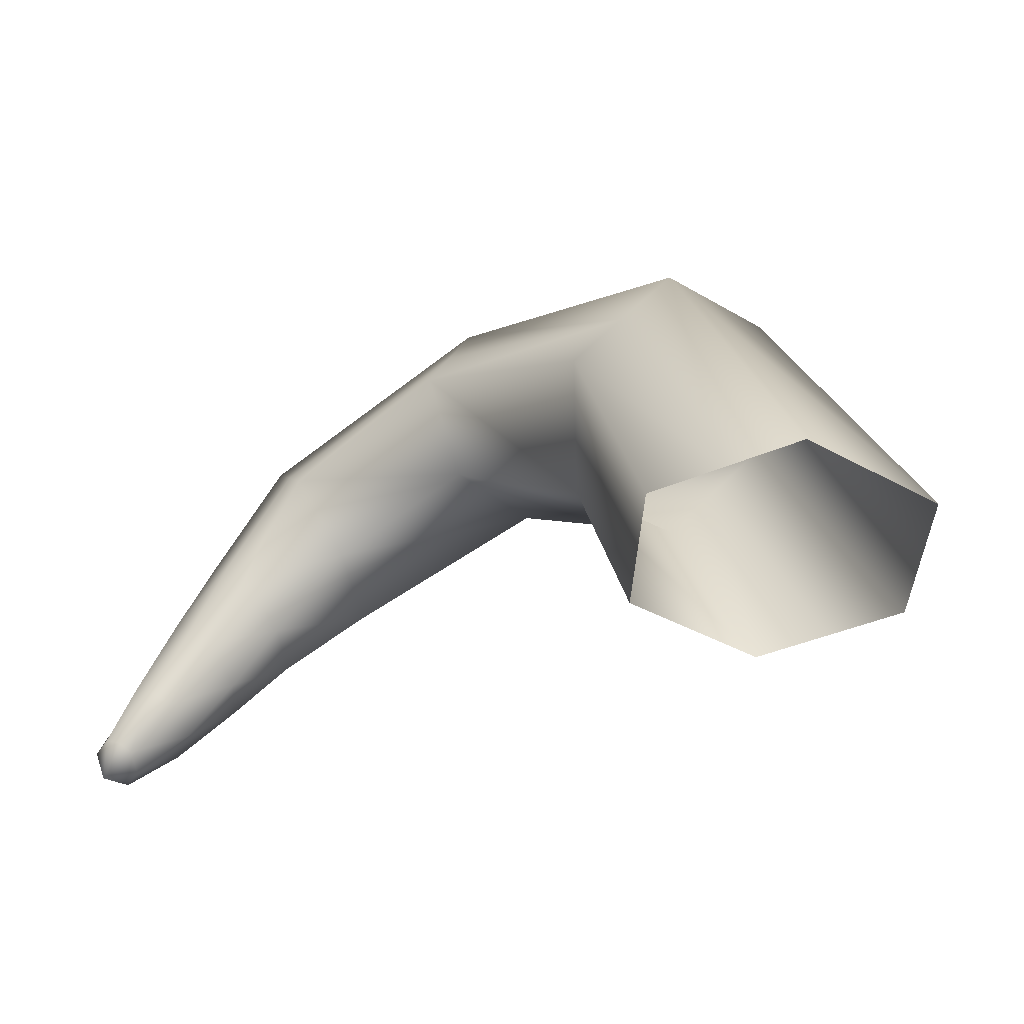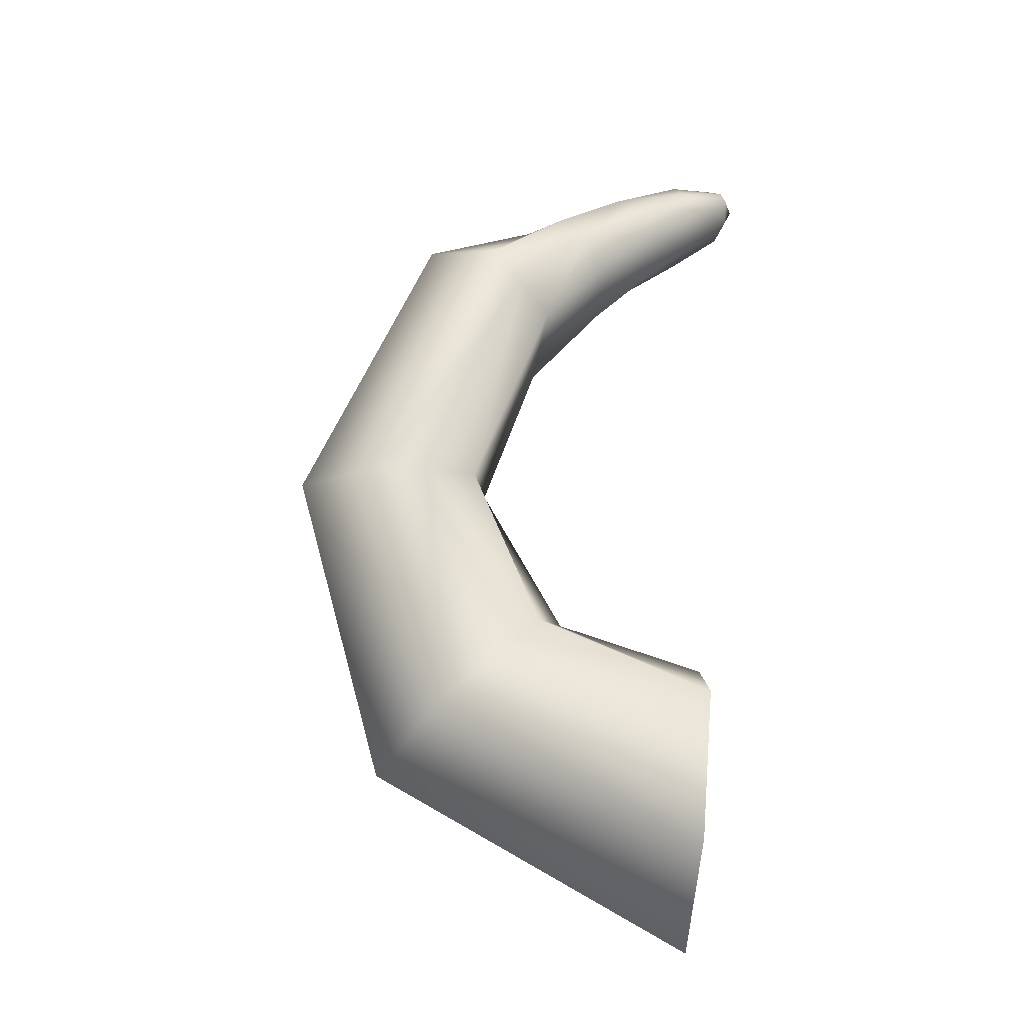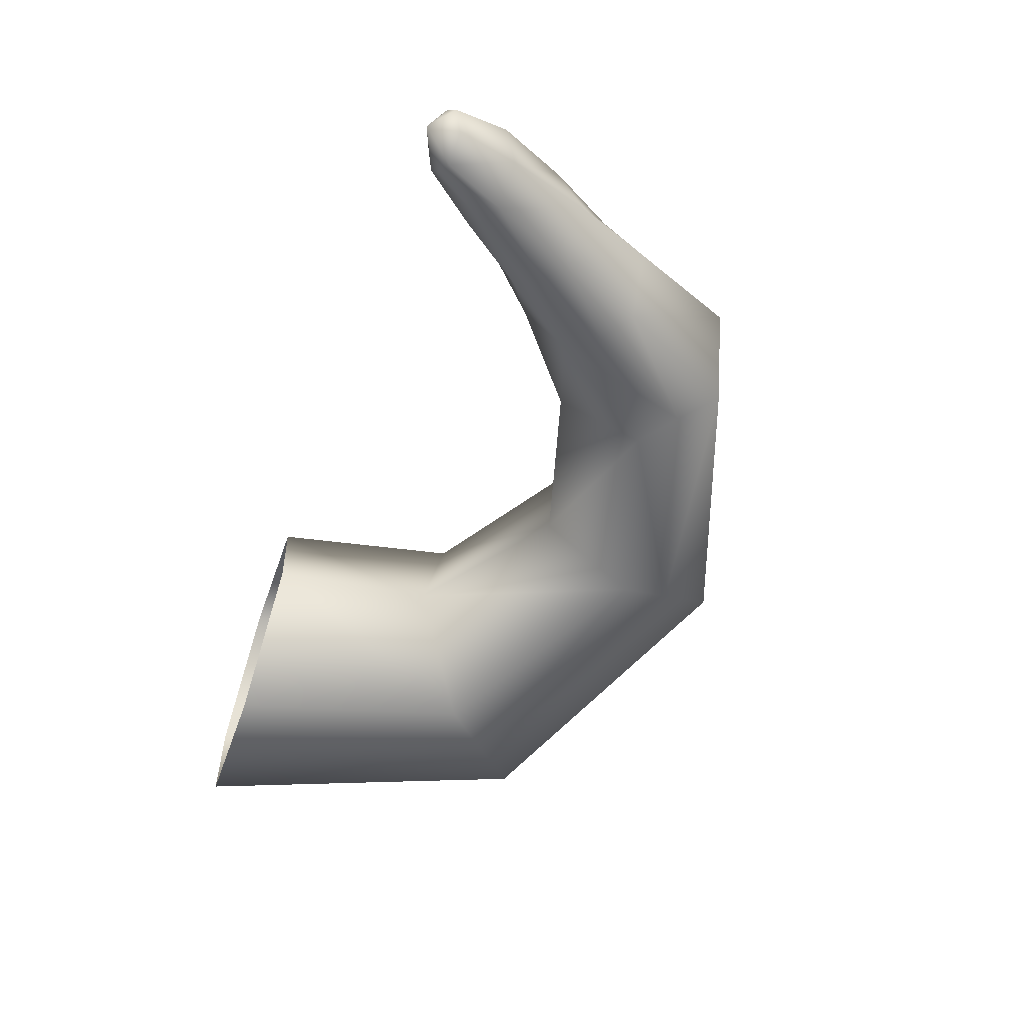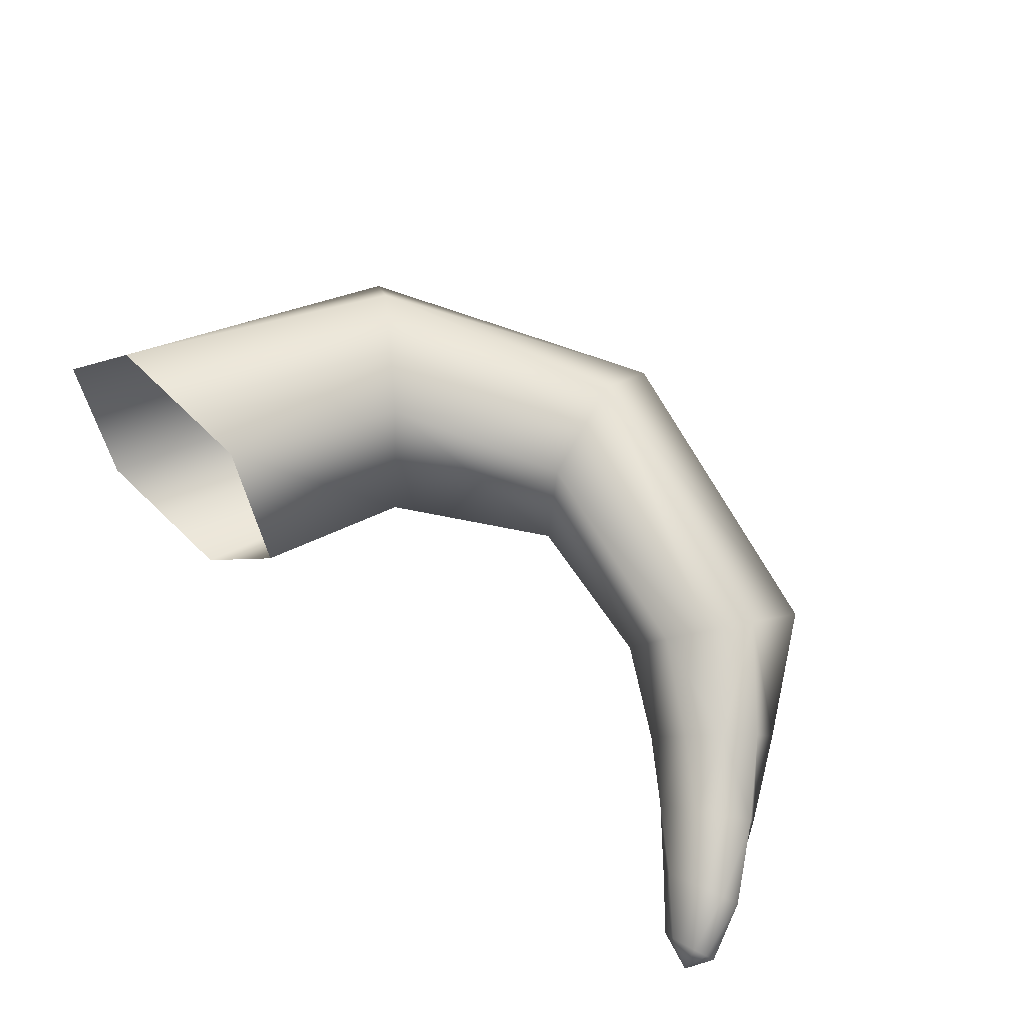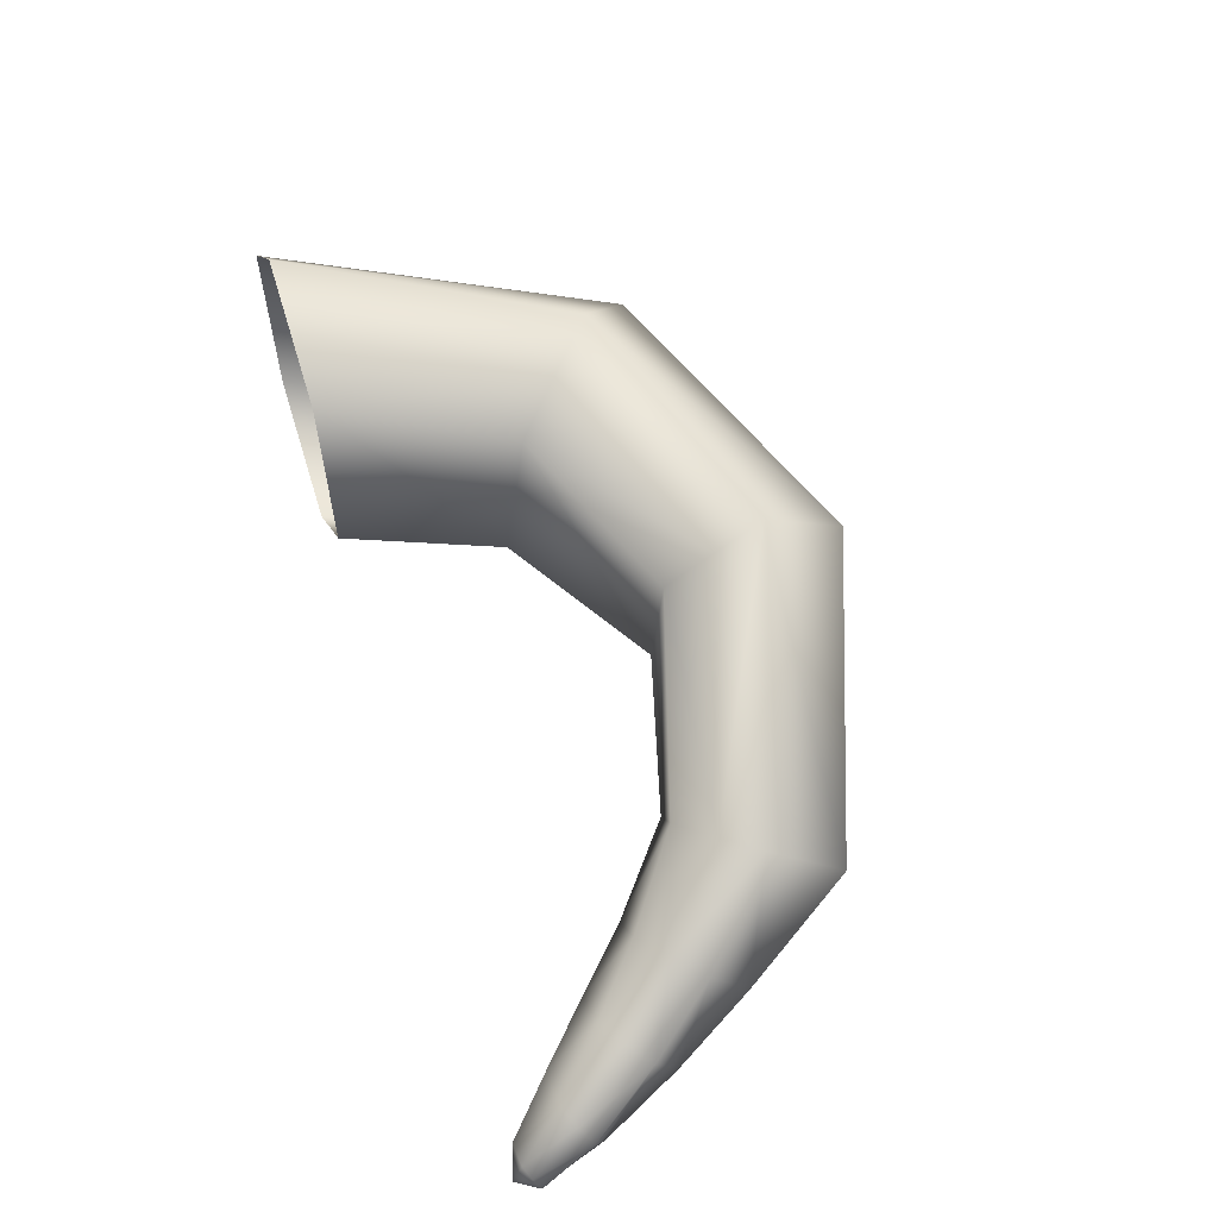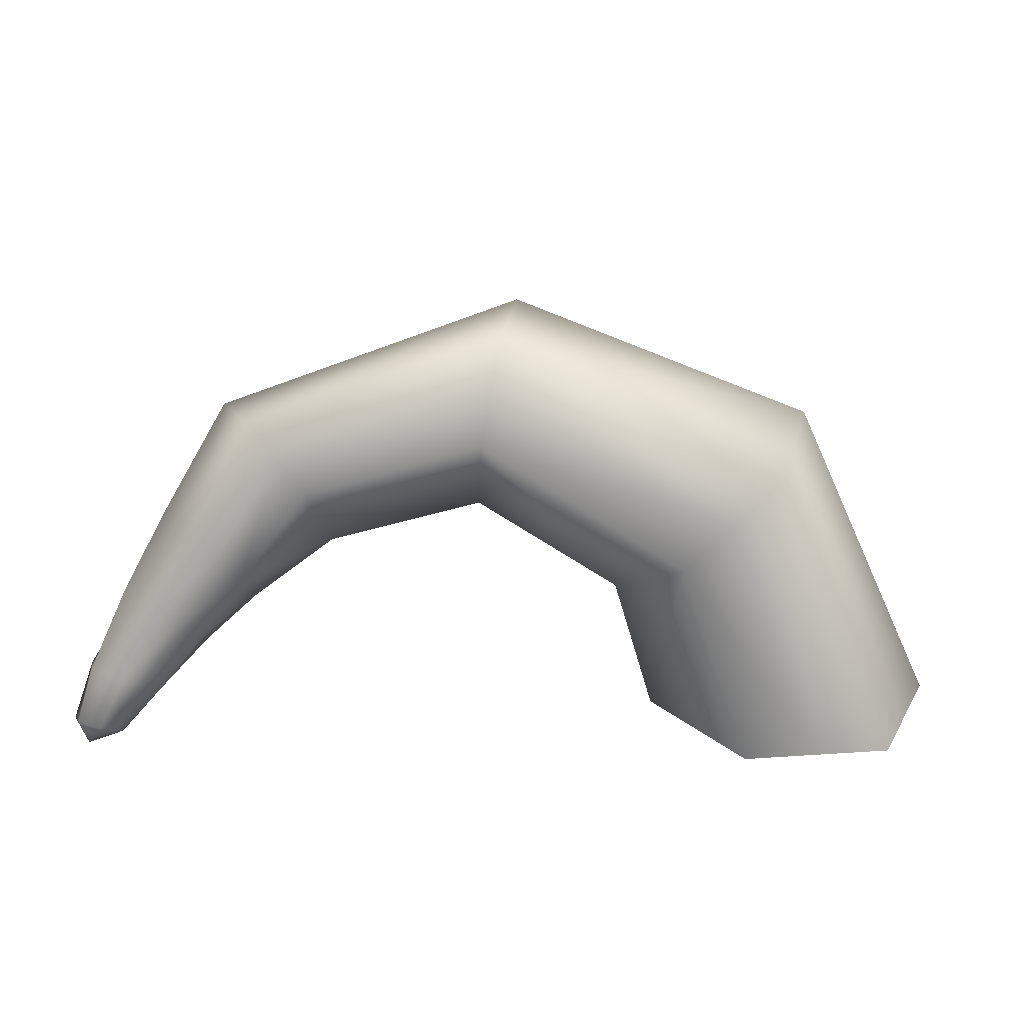
<metadata>
{"format":"obj","ext":"obj","renderer":"f3d","projection":"perspective","resolution":1024,"background":"white","views":[{"elev":-42.6,"azim":-136.3,"up":"+Y"},{"elev":79.0,"azim":-84.6,"up":"+Z"},{"elev":-62.6,"azim":71.2,"up":"+Z"},{"elev":52.9,"azim":40.8,"up":"+Z"},{"elev":55.0,"azim":72.0,"up":"+Z"},{"elev":23.8,"azim":-169.9,"up":"+Y"}]}
</metadata>
<code>
o sholazar_root04
v -2.983 1.828 -0.5424
v -2.594 1.457 -0.7288
v -3.412 -0.7462 -0.6274
v 3.229 -0.6539 -1.295
v 3.182 -0.7089 -1.196
v 3.067 -0.8322 -1.411
v 2.869 -0.7665 -1.199
v 2.744 -0.6943 -1.385
v 3.086 -0.7571 -1.135
v 3.119 -0.5835 -1.491
v 3.131 -0.2208 -1.03
v 3.031 -0.3146 -0.8812
v 2.857 -0.3945 -0.8022
v 2.525 -0.4072 -0.9572
v 2.397 -0.2888 -1.274
v 3.002 -0.1054 -1.345
v 2.882 -0.588 -1.559
v 2.821 0.3322 -0.6884
v 2.744 0.5455 -1.087
v 2.659 -0.1102 -1.488
v 2.436 1.193 -0.7973
v 2.453 0.8696 -0.3475
v 2.366 0.5447 -1.356
v 2.059 1.212 -1.203
v 1.811 1.029 -1.251
v 1.28 1.917 -1.071
v 1.628 0.7794 -1.19
v 1.019 1.647 -1.159
v 0.9375 1.011 -0.6441
v -0.3407 1.358 -0.4061
v -0.3195 1.438 0.5079
v 2.154 0.4145 -1.335
v 1.379 0.9215 0.04414
v 1.64 0.4485 -0.7519
v 2.016 0.2326 -1.23
v 2.488 -0.1852 -1.412
v 2.78 -0.6331 -1.488
v 2.248 0.6345 -0.268
v 1.639 1.194 0.1274
v 1.99 0.4397 -0.3181
v 2.089 0.01371 -0.8375
v 2.443 0.02522 -0.5443
v 2.663 0.1651 -0.5665
v 1.895 1.465 0.2098
v 1.973 2.091 -0.3027
v 1.538 2.184 -0.9837
v -0.462 2.1 -0.9321
v -2.202 1.085 -0.9159
v -0.5118 2.508 -0.737
v -0.561 2.913 -0.5431
v -0.5395 2.987 0.363
v -0.4193 2.254 0.888
v -3.085 2.023 0.577
v -2.422 1.483 1.332
v -0.3697 1.848 0.6988
v -1.64 0.7386 0.9637
v -2.032 1.111 1.148
v -3.389 -0.7462 1.697
v -4.327 -0.7462 0.8124
v -4.029 -0.7462 -0.4425
v -1.529 0.538 -0.1621
v -2.153 -0.7462 1.328
v -2.771 -0.7462 1.513
v -1.856 -0.7462 0.07276
v -2.794 -0.7462 -0.8123
g Geoset0
f 1 2 3
f 4 5 6
f 6 7 8
f 6 9 7
f 5 9 6
f 10 4 6
f 11 4 10
f 5 4 11
f 11 12 5
f 9 5 12
f 12 13 9
f 7 9 13
f 13 14 7
f 8 7 14
f 14 15 8
f 16 10 17
f 10 16 11
f 18 11 16
f 12 11 18
f 16 19 18
f 19 16 20
f 17 20 16
f 19 21 22
f 21 19 23
f 23 24 21
f 25 24 23
f 24 25 26
f 26 25 27
f 27 28 26
f 29 28 27
f 28 29 30
f 31 30 29
f 20 23 19
f 32 23 20
f 23 32 25
f 27 25 32
f 33 29 34
f 27 34 29
f 34 27 35
f 32 35 27
f 35 32 36
f 20 36 32
f 37 36 20
f 20 17 37
f 37 17 6
f 17 10 6
f 38 39 33
f 33 40 38
f 34 40 33
f 40 34 41
f 35 41 34
f 41 35 15
f 36 15 35
f 8 15 36
f 36 37 8
f 6 8 37
f 38 40 42
f 41 42 40
f 42 41 14
f 15 14 41
f 42 43 38
f 43 42 13
f 14 13 42
f 22 18 19
f 13 12 43
f 18 43 12
f 38 43 18
f 18 22 38
f 38 22 44
f 44 22 21
f 21 45 44
f 45 21 24
f 24 46 45
f 26 46 24
f 47 48 2
f 2 49 47
f 50 49 2
f 49 50 46
f 46 50 51
f 51 45 46
f 45 51 52
f 52 44 45
f 39 44 52
f 44 39 38
f 2 1 50
f 50 1 53
f 53 51 50
f 51 53 54
f 54 52 51
f 55 52 54
f 52 55 39
f 39 55 31
f 31 33 39
f 29 33 31
f 30 31 56
f 56 31 55
f 55 57 56
f 54 57 55
f 57 54 58
f 58 54 53
f 53 59 58
f 59 53 1
f 1 60 59
f 3 60 1
f 46 26 49
f 49 26 28
f 28 47 49
f 30 47 28
f 47 30 61
f 56 61 30
f 61 56 62
f 62 56 57
f 57 63 62
f 58 63 57
f 62 64 61
f 48 61 64
f 61 48 47
f 64 65 48
f 48 65 3
f 3 2 48

</code>
